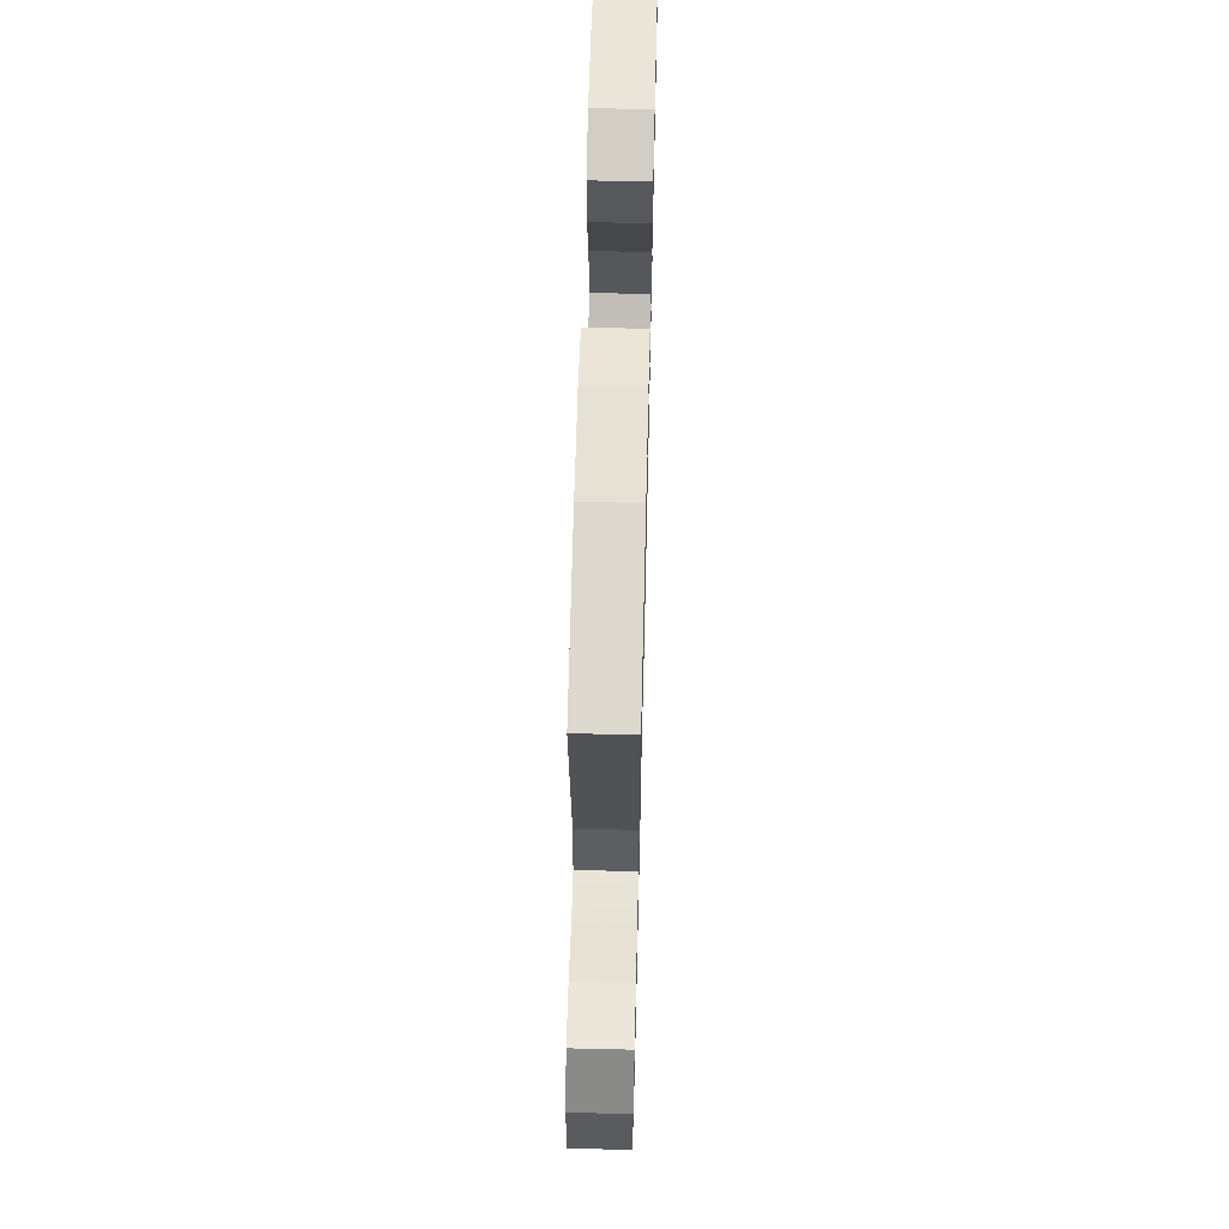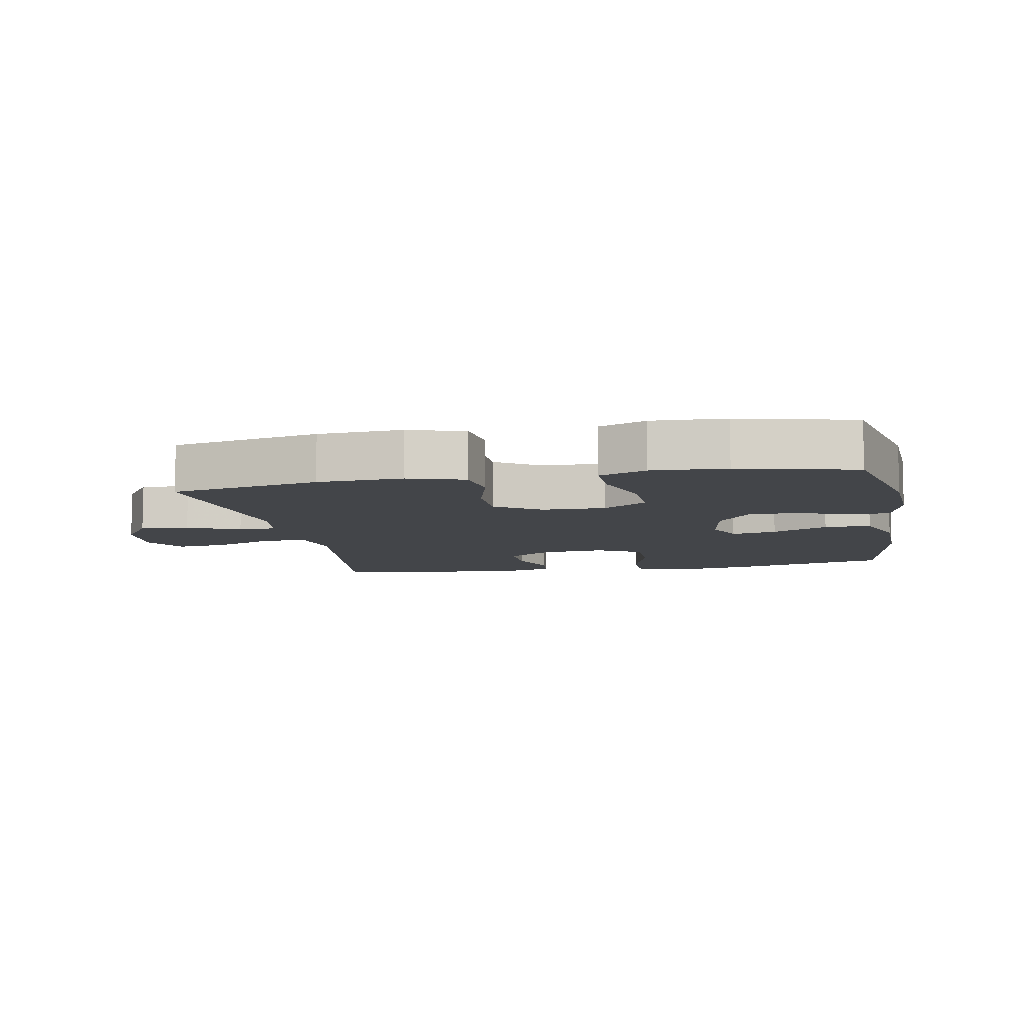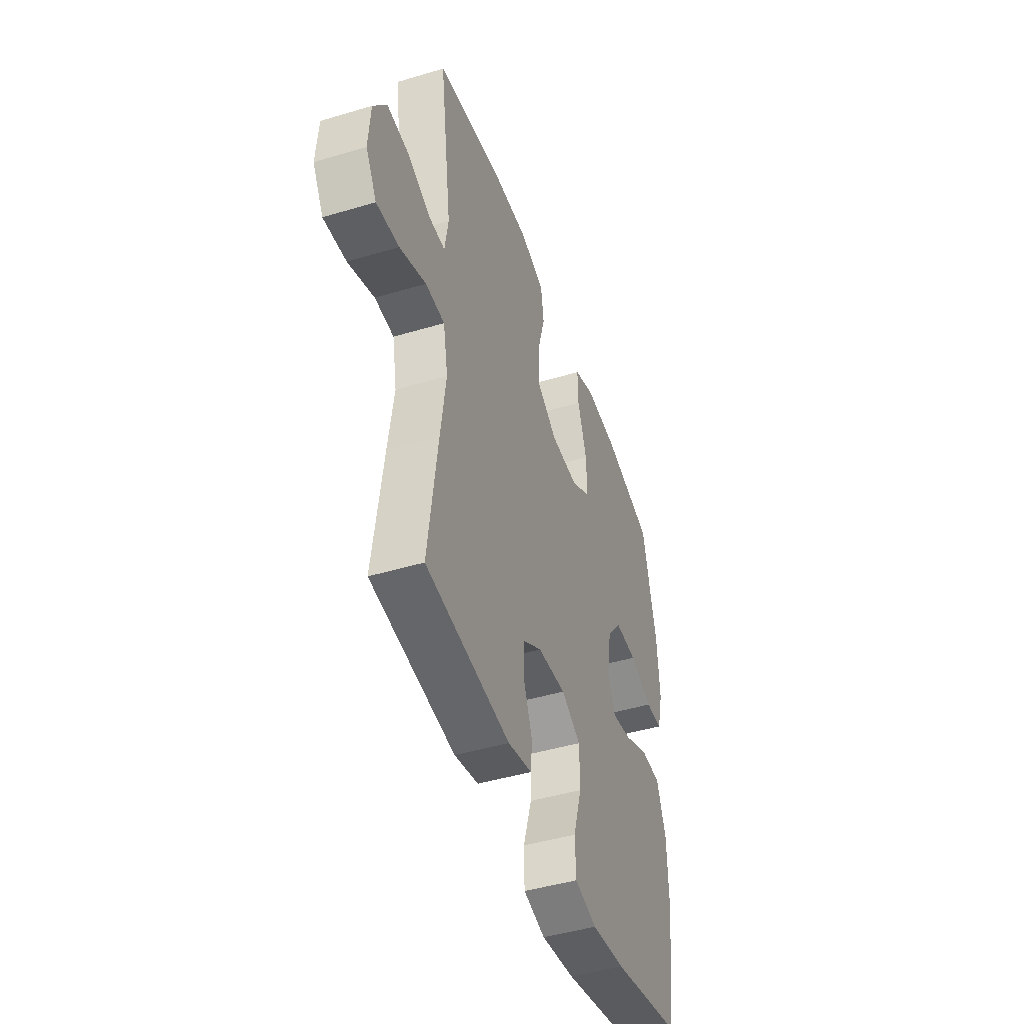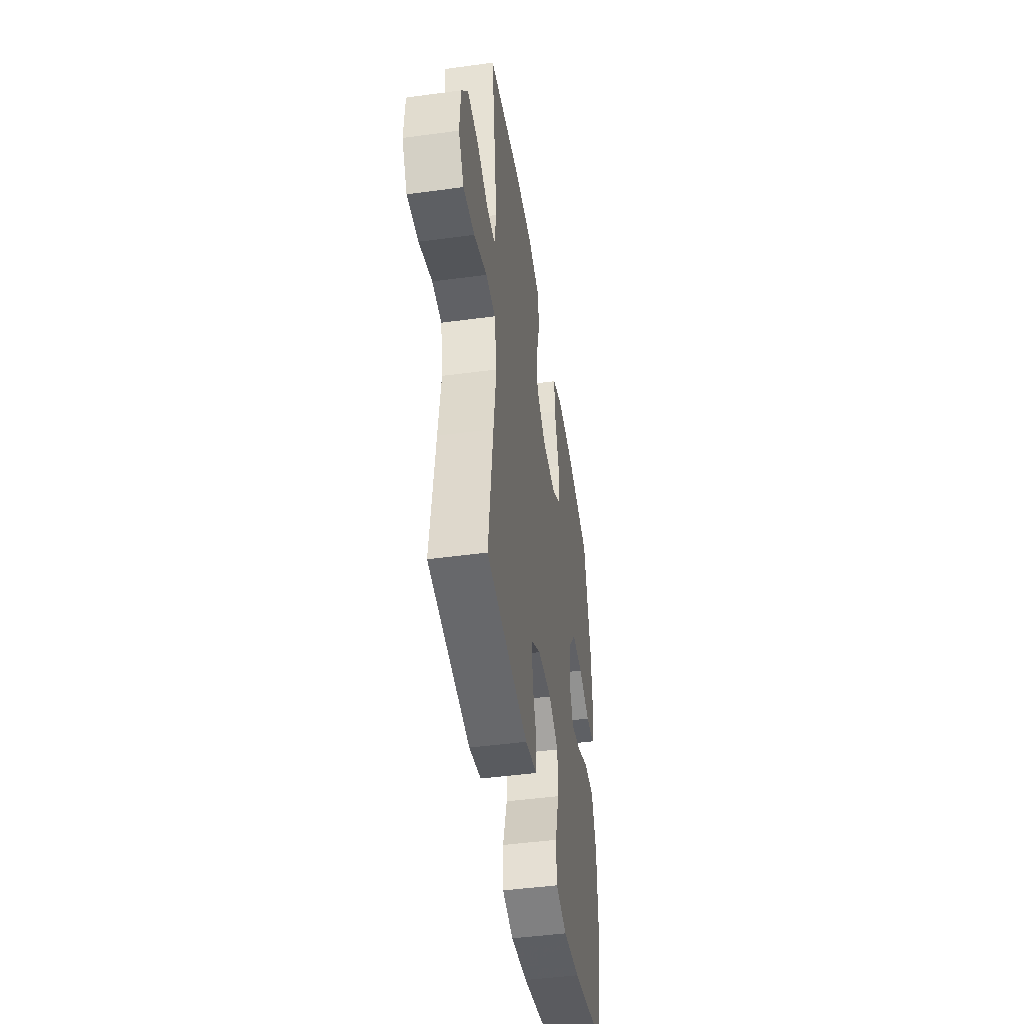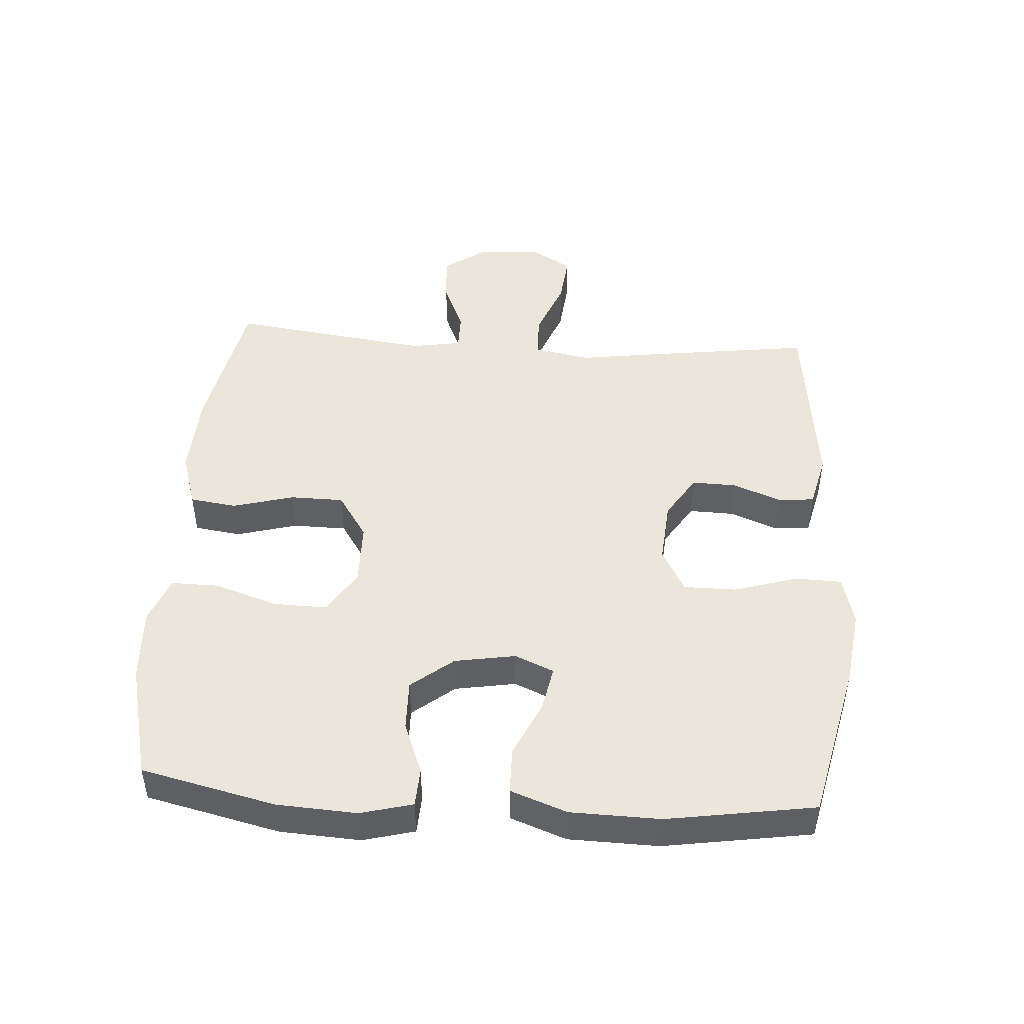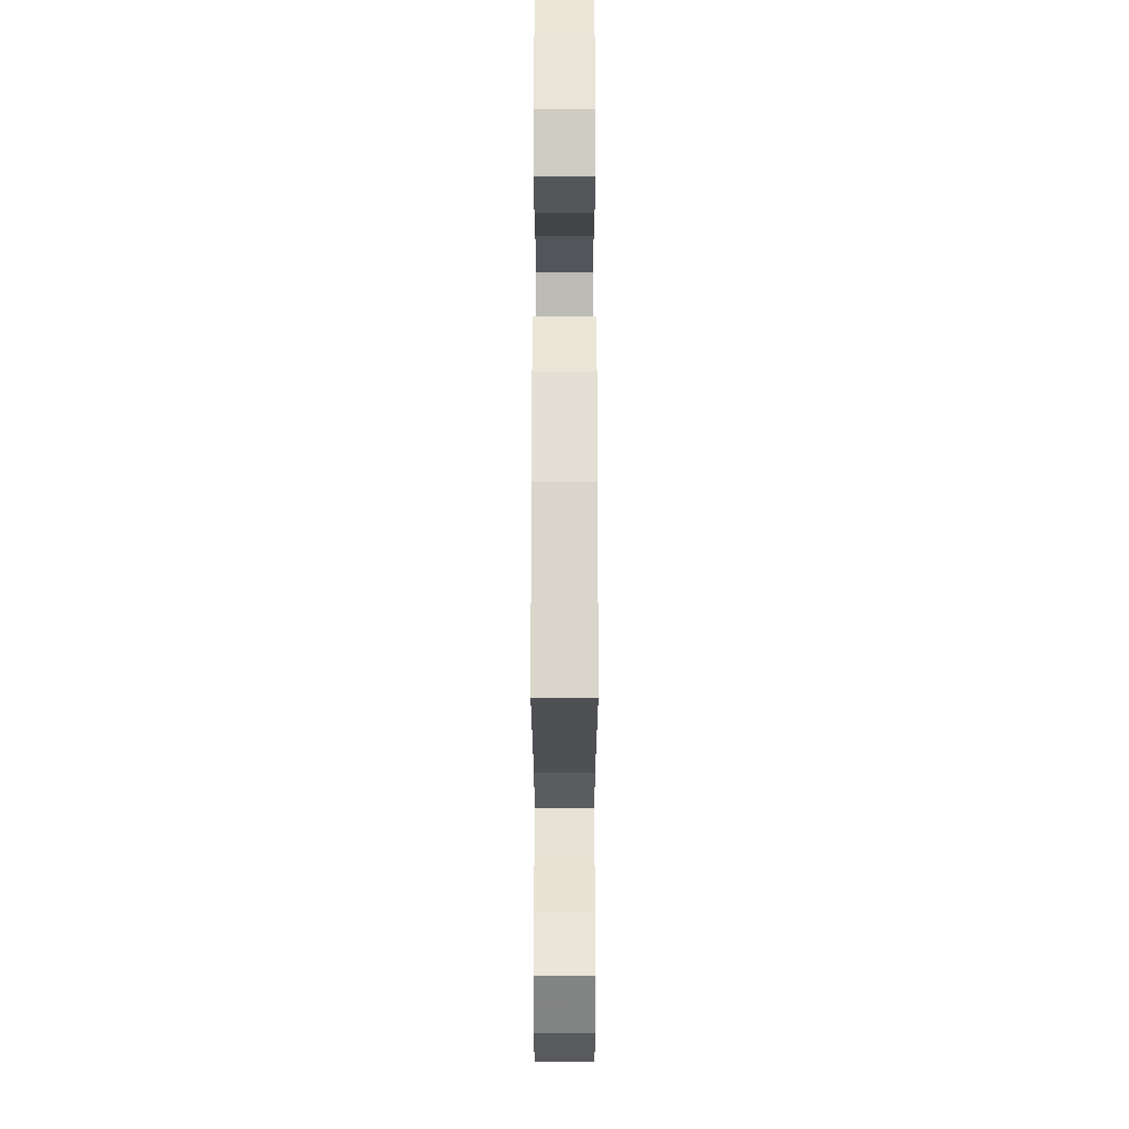
<metadata>
{"format":"obj","ext":"obj","renderer":"f3d","projection":"perspective","resolution":1024,"background":"white","views":[{"elev":61.4,"azim":-88.6,"up":"+Z"},{"elev":-8.7,"azim":10.9,"up":"+Y"},{"elev":-45.7,"azim":-71.0,"up":"+Z"},{"elev":-46.0,"azim":-81.2,"up":"+Z"},{"elev":46.8,"azim":93.8,"up":"+Y"},{"elev":63.6,"azim":-90.0,"up":"+Z"}]}
</metadata>
<code>
v -0.5 0.07 -0.5
v -0.467 0.07 -0.254
v -0.448 0.07 -0.12
v -0.464 0.07 -0.033
v -0.531 0.07 -0.031
v -0.623 0.07 -0.067
v -0.702 0.07 -0.075
v -0.74 0.07 -0.011
v -0.733 0.07 0.086
v -0.687 0.07 0.152
v -0.611 0.07 0.146
v -0.53 0.07 0.112
v -0.472 0.07 0.112
v -0.459 0.07 0.19
v -0.5 0.07 0.5
v -0.271 0.07 0.544
v -0.14 0.07 0.55
v -0.053 0.07 0.523
v -0.043 0.07 0.451
v -0.069 0.07 0.357
v -0.068 0.07 0.274
v 0.002 0.07 0.228
v 0.1 0.07 0.226
v 0.168 0.07 0.269
v 0.166 0.07 0.352
v 0.134 0.07 0.448
v 0.133 0.07 0.522
v 0.206 0.07 0.55
v 0.32 0.07 0.544
v 0.5 0.07 0.5
v 0.548 0.07 0.293
v 0.555 0.07 0.17
v 0.534 0.07 0.09
v 0.474 0.07 0.087
v 0.393 0.07 0.118
v 0.315 0.07 0.12
v 0.263 0.07 0.055
v 0.247 0.07 -0.039
v 0.273 0.07 -0.099
v 0.343 0.07 -0.086
v 0.429 0.07 -0.046
v 0.501 0.07 -0.047
v 0.533 0.07 -0.134
v 0.536 0.07 -0.272
v 0.5 0.07 -0.5
v 0.254 0.07 -0.556
v 0.136 0.07 -0.572
v 0.059 0.07 -0.552
v 0.057 0.07 -0.48
v 0.087 0.07 -0.383
v 0.087 0.07 -0.301
v 0.019 0.07 -0.264
v -0.08 0.07 -0.272
v -0.148 0.07 -0.315
v -0.146 0.07 -0.384
v -0.117 0.07 -0.458
v -0.122 0.07 -0.514
v -0.206 0.07 -0.534
v -0.5 0 -0.5
v -0.467 0 -0.254
v -0.448 0 -0.12
v -0.464 0 -0.033
v -0.531 0 -0.031
v -0.623 0 -0.067
v -0.702 0 -0.075
v -0.74 0 -0.011
v -0.733 0 0.086
v -0.687 0 0.152
v -0.611 0 0.146
v -0.53 0 0.112
v -0.472 0 0.112
v -0.459 0 0.19
v -0.5 0 0.5
v -0.271 0 0.544
v -0.14 0 0.55
v -0.053 0 0.523
v -0.043 0 0.451
v -0.069 0 0.357
v -0.068 0 0.274
v 0.002 0 0.228
v 0.1 0 0.226
v 0.168 0 0.269
v 0.166 0 0.352
v 0.134 0 0.448
v 0.133 0 0.522
v 0.206 0 0.55
v 0.32 0 0.544
v 0.5 0 0.5
v 0.548 0 0.293
v 0.555 0 0.17
v 0.534 0 0.09
v 0.474 0 0.087
v 0.393 0 0.118
v 0.315 0 0.12
v 0.263 0 0.055
v 0.247 0 -0.039
v 0.273 0 -0.099
v 0.343 0 -0.086
v 0.429 0 -0.046
v 0.501 0 -0.047
v 0.533 0 -0.134
v 0.536 0 -0.272
v 0.5 0 -0.5
v 0.254 0 -0.556
v 0.136 0 -0.572
v 0.059 0 -0.552
v 0.057 0 -0.48
v 0.087 0 -0.383
v 0.087 0 -0.301
v 0.019 0 -0.264
v -0.08 0 -0.272
v -0.148 0 -0.315
v -0.146 0 -0.384
v -0.117 0 -0.458
v -0.122 0 -0.514
v -0.206 0 -0.534
f 1 2 3
f 58 1 3
f 57 58 3
f 56 57 3
f 55 56 3
f 54 55 3 4
f 53 54 4
f 52 53 4
f 48 49 50
f 47 48 50
f 46 47 50
f 45 46 50
f 44 45 50
f 43 44 50
f 42 43 50
f 41 42 50
f 40 41 50
f 39 40 50 51
f 38 39 51 52
f 33 34 35
f 32 33 35
f 31 32 35
f 30 31 35
f 29 30 35
f 28 29 35
f 27 28 35
f 26 27 35
f 25 26 35
f 24 25 35 36
f 23 24 36 37
f 18 19 20
f 17 18 20
f 16 17 20
f 15 16 20
f 14 15 20
f 13 14 20 21
f 10 11 12
f 9 10 12
f 8 9 12
f 7 8 12
f 6 7 12
f 5 6 12
f 4 5 12 13
f 52 4 13
f 38 52 13
f 37 38 13
f 23 37 13
f 22 23 13
f 13 21 22
f 61 60 59
f 61 59 116
f 61 116 115
f 61 115 114
f 61 114 113
f 62 61 113 112
f 62 112 111
f 62 111 110
f 108 107 106
f 108 106 105
f 108 105 104
f 108 104 103
f 108 103 102
f 108 102 101
f 108 101 100
f 108 100 99
f 108 99 98
f 109 108 98 97
f 110 109 97 96
f 93 92 91
f 93 91 90
f 93 90 89
f 93 89 88
f 93 88 87
f 93 87 86
f 93 86 85
f 93 85 84
f 93 84 83
f 94 93 83 82
f 95 94 82 81
f 78 77 76
f 78 76 75
f 78 75 74
f 78 74 73
f 78 73 72
f 79 78 72 71
f 70 69 68
f 70 68 67
f 70 67 66
f 70 66 65
f 70 65 64
f 70 64 63
f 71 70 63 62
f 71 62 110
f 71 110 96
f 71 96 95
f 71 95 81
f 71 81 80
f 80 79 71
f 1 59 60 2
f 2 60 61 3
f 3 61 62 4
f 4 62 63 5
f 5 63 64 6
f 6 64 65 7
f 7 65 66 8
f 8 66 67 9
f 9 67 68 10
f 10 68 69 11
f 11 69 70 12
f 12 70 71 13
f 13 71 72 14
f 14 72 73 15
f 15 73 74 16
f 16 74 75 17
f 17 75 76 18
f 18 76 77 19
f 19 77 78 20
f 20 78 79 21
f 21 79 80 22
f 22 80 81 23
f 23 81 82 24
f 24 82 83 25
f 25 83 84 26
f 26 84 85 27
f 27 85 86 28
f 28 86 87 29
f 29 87 88 30
f 30 88 89 31
f 31 89 90 32
f 32 90 91 33
f 33 91 92 34
f 34 92 93 35
f 35 93 94 36
f 36 94 95 37
f 37 95 96 38
f 38 96 97 39
f 39 97 98 40
f 40 98 99 41
f 41 99 100 42
f 42 100 101 43
f 43 101 102 44
f 44 102 103 45
f 45 103 104 46
f 46 104 105 47
f 47 105 106 48
f 48 106 107 49
f 49 107 108 50
f 50 108 109 51
f 51 109 110 52
f 52 110 111 53
f 53 111 112 54
f 54 112 113 55
f 55 113 114 56
f 56 114 115 57
f 57 115 116 58
f 58 116 59 1

</code>
